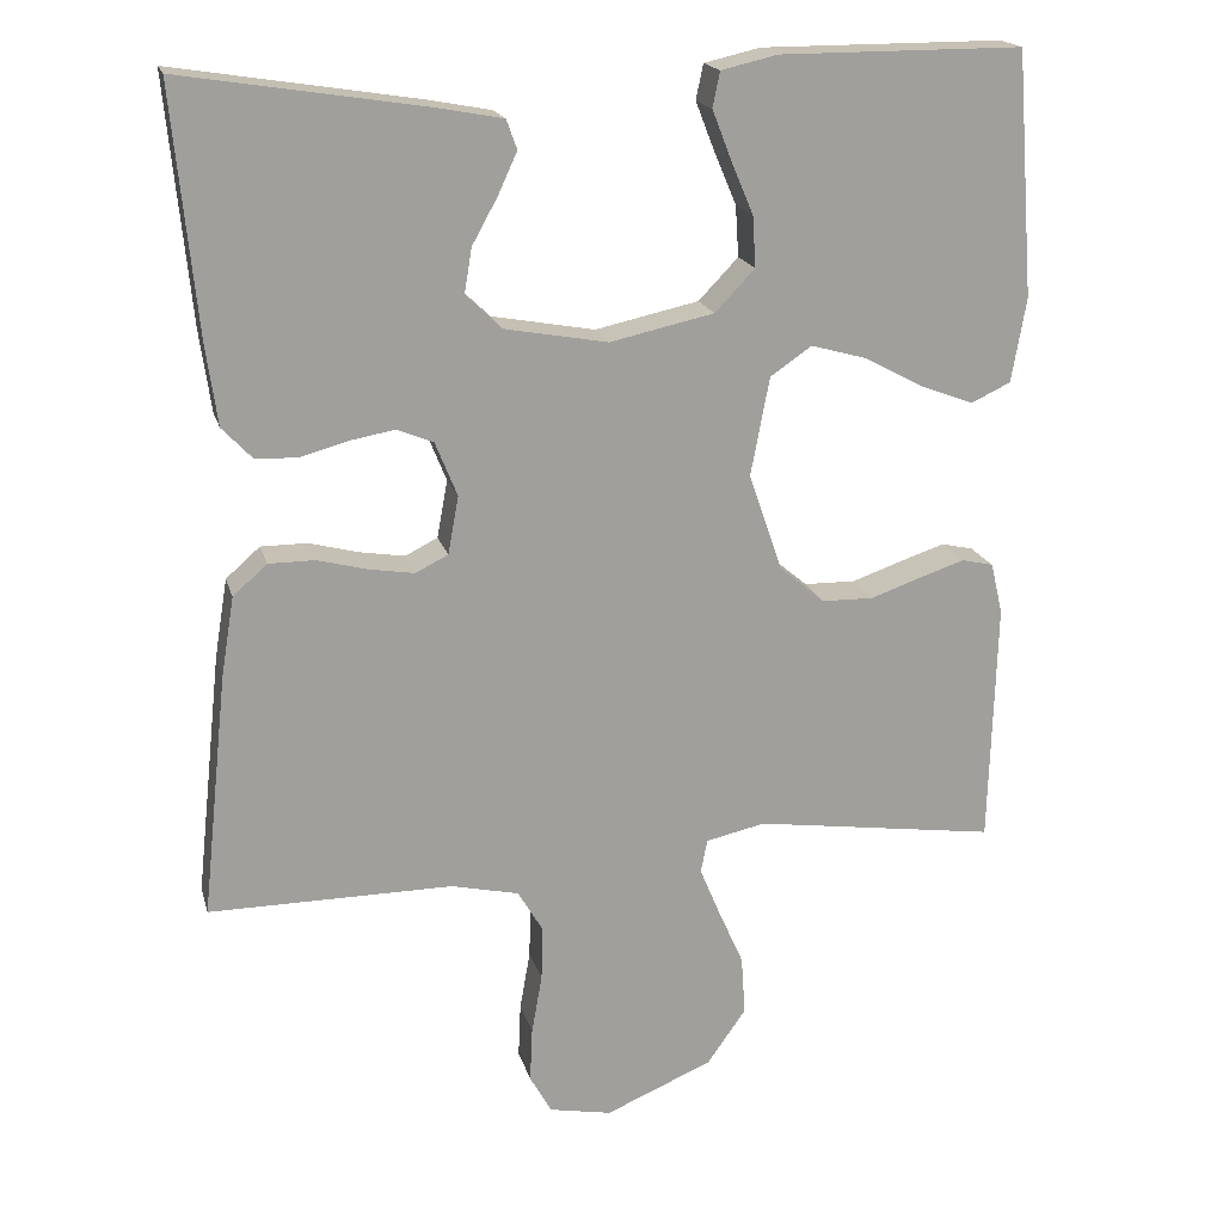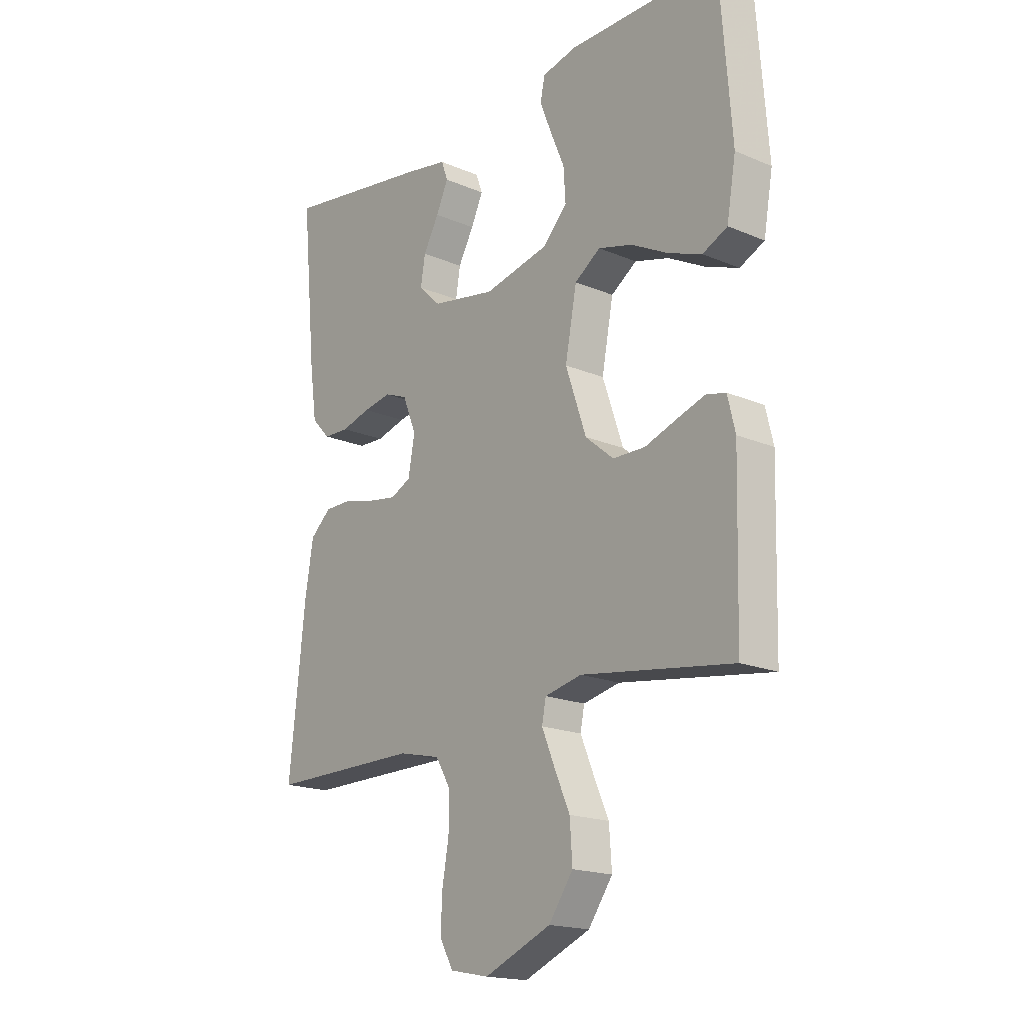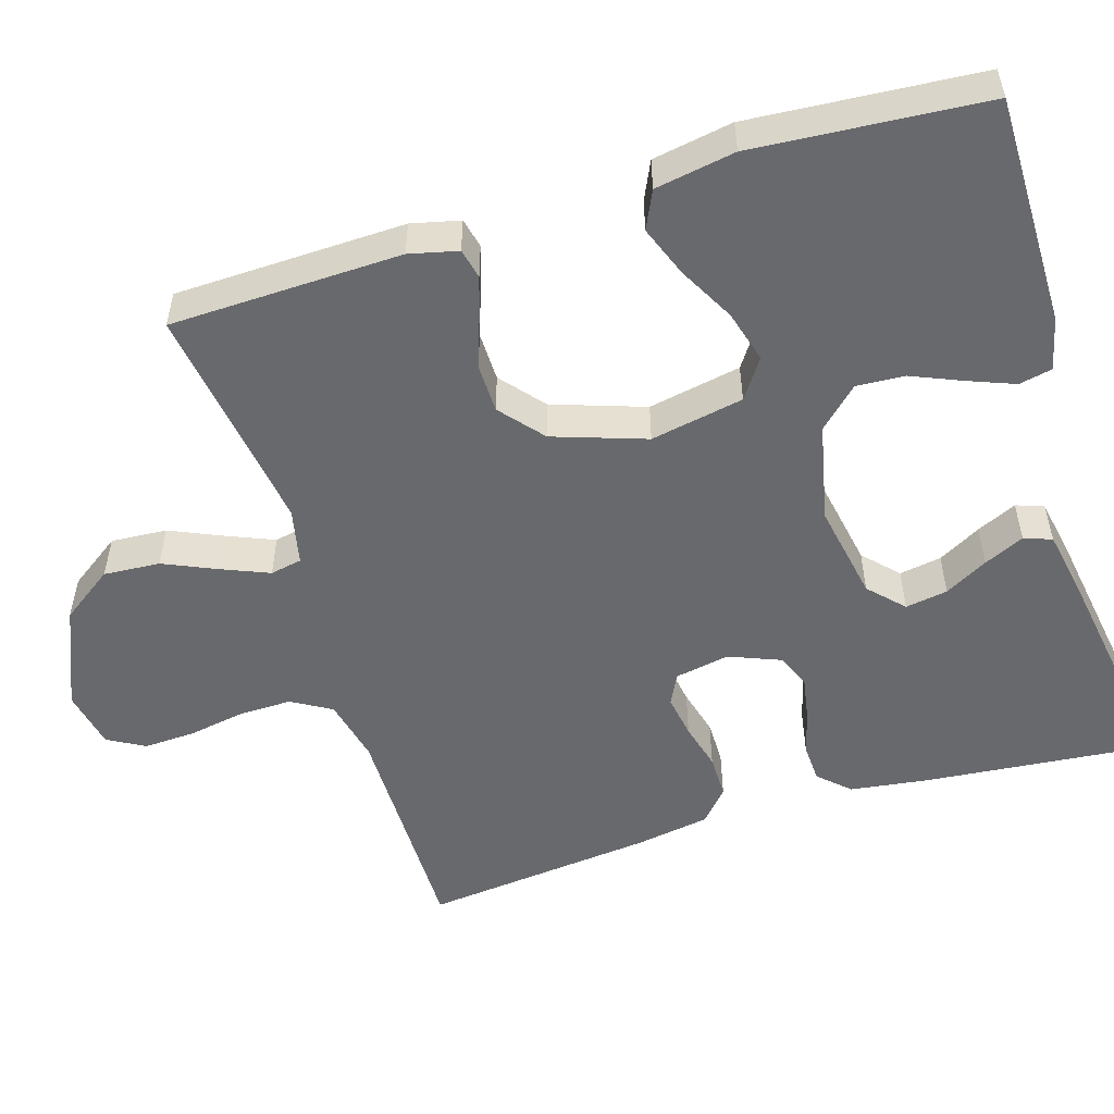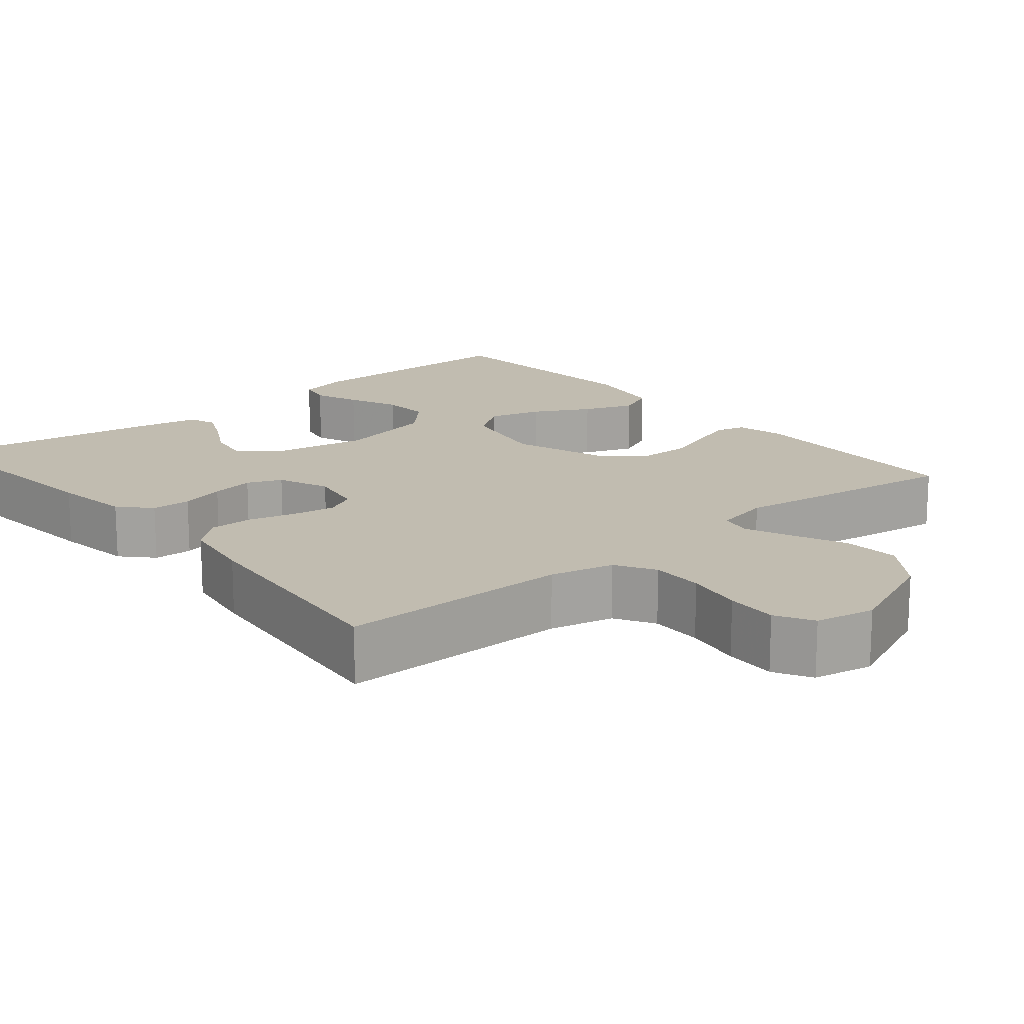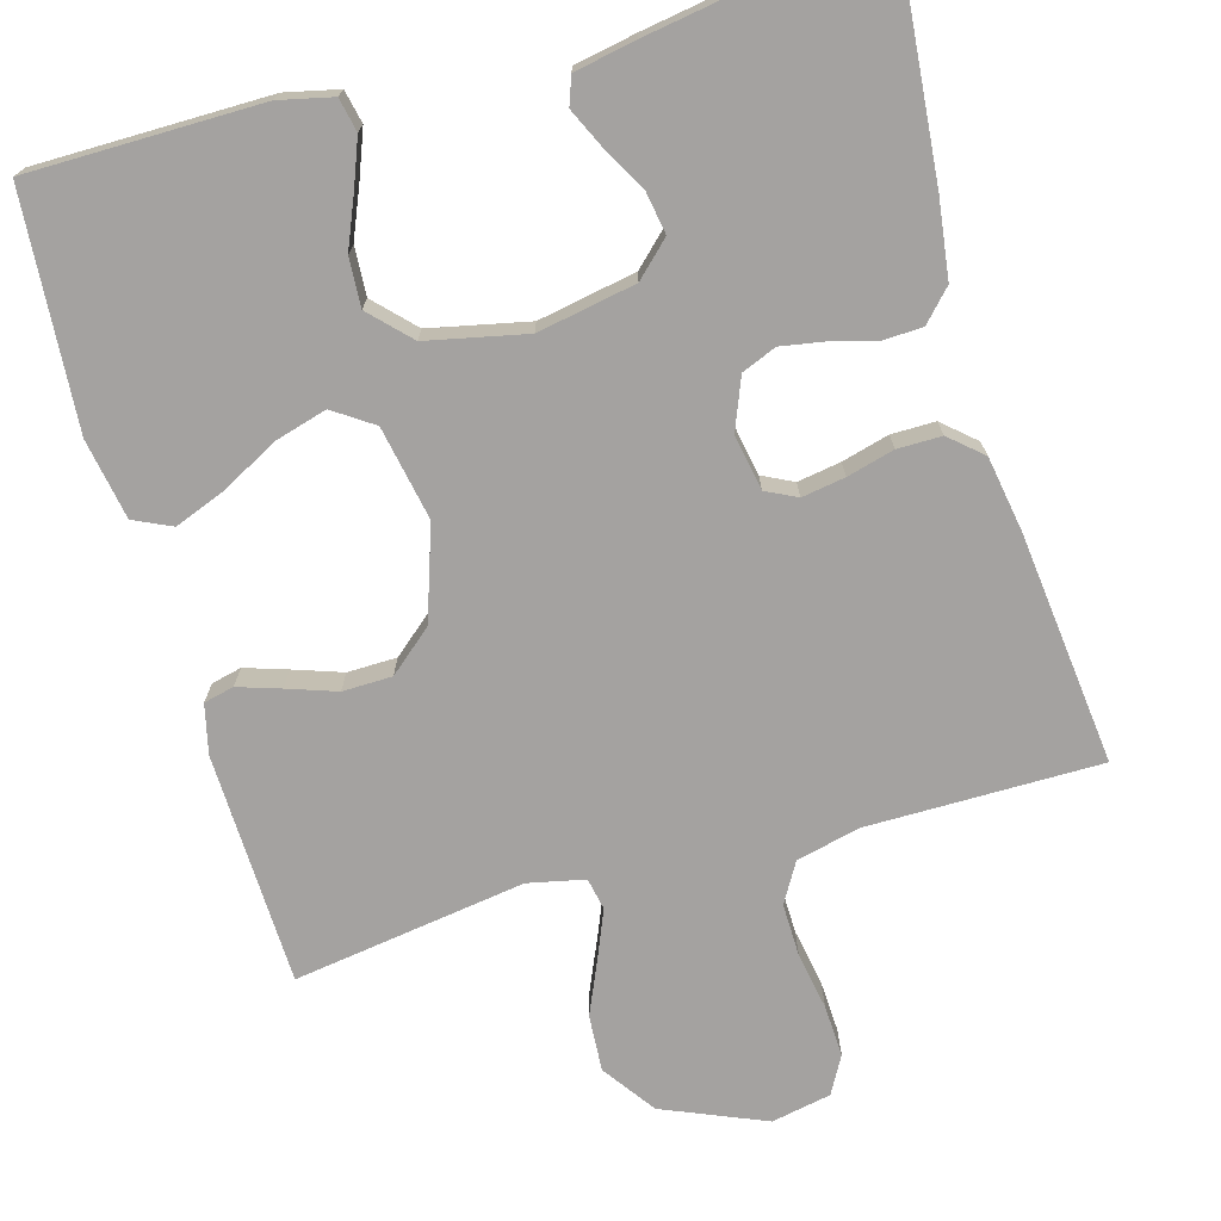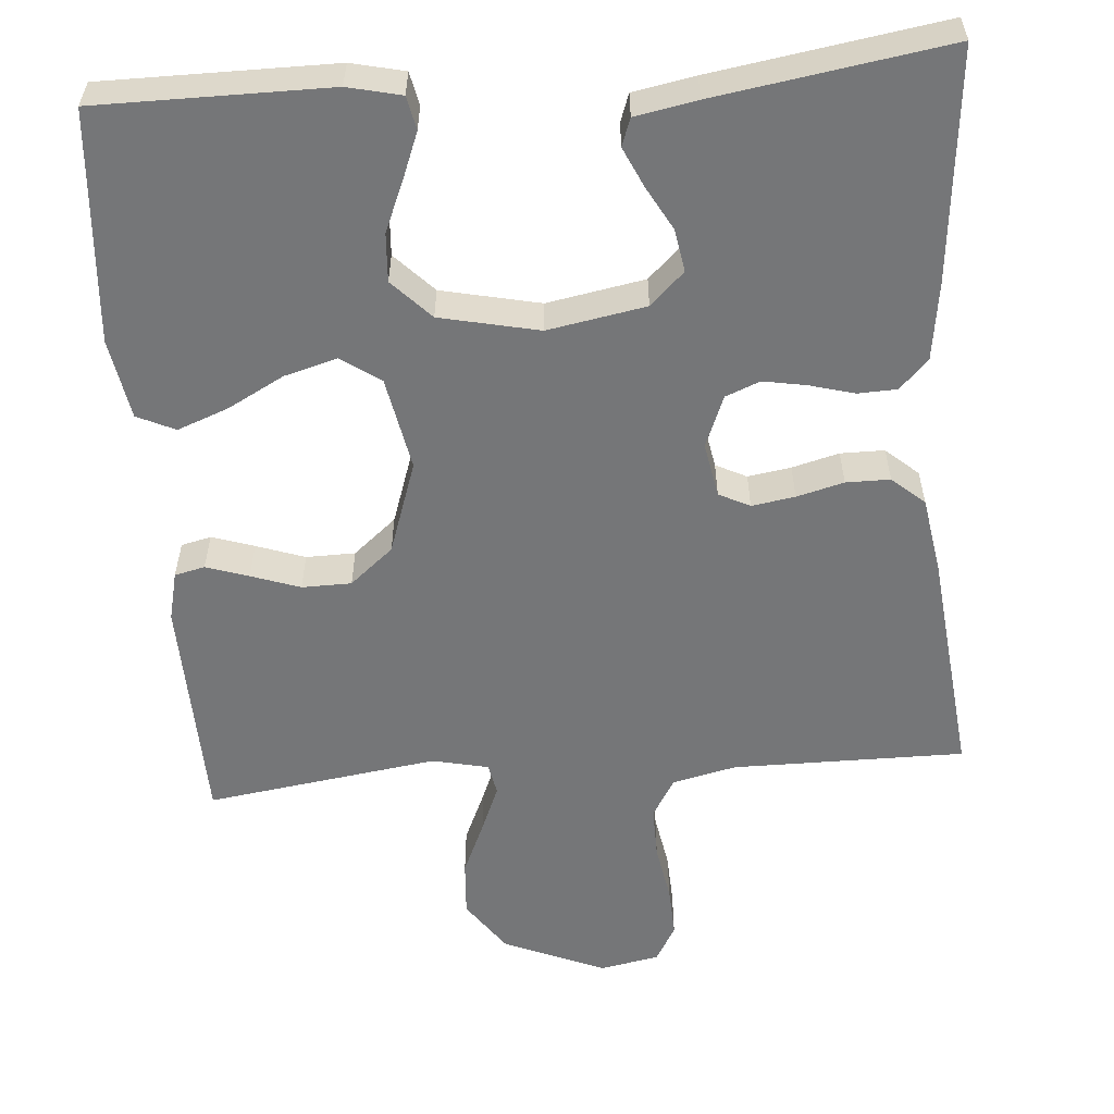
<metadata>
{"format":"obj","ext":"obj","renderer":"f3d","projection":"perspective","resolution":1024,"background":"white","views":[{"elev":18.6,"azim":165.9,"up":"+Z"},{"elev":-18.2,"azim":-129.4,"up":"+Z"},{"elev":-52.7,"azim":-72.8,"up":"+Y"},{"elev":16.5,"azim":140.1,"up":"+Y"},{"elev":-72.7,"azim":16.1,"up":"+Y"},{"elev":-56.8,"azim":4.5,"up":"+Y"}]}
</metadata>
<code>
v 0.5 0.07 -0.5
v 0.2 0.07 -0.499
v 0.117 0.07 -0.518
v 0.087 0.07 -0.569
v 0.088 0.07 -0.637
v 0.101 0.07 -0.711
v 0.104 0.07 -0.778
v 0.077 0.07 -0.826
v 0 0.07 -0.841
v -0.132 0.07 -0.785
v -0.18 0.07 -0.717
v -0.175 0.07 -0.644
v -0.144 0.07 -0.574
v -0.119 0.07 -0.514
v -0.127 0.07 -0.473
v -0.2 0.07 -0.457
v -0.5 0.07 -0.5
v -0.508 0.07 -0.2
v -0.493 0.07 -0.137
v -0.454 0.07 -0.128
v -0.399 0.07 -0.146
v -0.336 0.07 -0.168
v -0.272 0.07 -0.167
v -0.216 0.07 -0.12
v -0.175 0.07 0
v -0.198 0.07 0.121
v -0.249 0.07 0.156
v -0.317 0.07 0.137
v -0.39 0.07 0.098
v -0.456 0.07 0.073
v -0.505 0.07 0.096
v -0.523 0.07 0.2
v -0.5 0.07 0.5
v -0.2 0.07 0.5
v -0.131 0.07 0.484
v -0.122 0.07 0.441
v -0.145 0.07 0.382
v -0.173 0.07 0.316
v -0.177 0.07 0.253
v -0.128 0.07 0.202
v 0 0.07 0.174
v 0.127 0.07 0.197
v 0.171 0.07 0.239
v 0.162 0.07 0.294
v 0.131 0.07 0.35
v 0.107 0.07 0.402
v 0.12 0.07 0.438
v 0.2 0.07 0.453
v 0.5 0.07 0.5
v 0.471 0.07 0.2
v 0.457 0.07 0.1
v 0.42 0.07 0.061
v 0.369 0.07 0.059
v 0.311 0.07 0.075
v 0.255 0.07 0.085
v 0.21 0.07 0.067
v 0.183 0.07 0
v 0.196 0.07 -0.071
v 0.236 0.07 -0.091
v 0.292 0.07 -0.082
v 0.353 0.07 -0.066
v 0.41 0.07 -0.066
v 0.452 0.07 -0.103
v 0.468 0.07 -0.2
v 0.5 0 -0.5
v 0.2 0 -0.499
v 0.117 0 -0.518
v 0.087 0 -0.569
v 0.088 0 -0.637
v 0.101 0 -0.711
v 0.104 0 -0.778
v 0.077 0 -0.826
v 0 0 -0.841
v -0.132 0 -0.785
v -0.18 0 -0.717
v -0.175 0 -0.644
v -0.144 0 -0.574
v -0.119 0 -0.514
v -0.127 0 -0.473
v -0.2 0 -0.457
v -0.5 0 -0.5
v -0.508 0 -0.2
v -0.493 0 -0.137
v -0.454 0 -0.128
v -0.399 0 -0.146
v -0.336 0 -0.168
v -0.272 0 -0.167
v -0.216 0 -0.12
v -0.175 0 0
v -0.198 0 0.121
v -0.249 0 0.156
v -0.317 0 0.137
v -0.39 0 0.098
v -0.456 0 0.073
v -0.505 0 0.096
v -0.523 0 0.2
v -0.5 0 0.5
v -0.2 0 0.5
v -0.131 0 0.484
v -0.122 0 0.441
v -0.145 0 0.382
v -0.173 0 0.316
v -0.177 0 0.253
v -0.128 0 0.202
v 0 0 0.174
v 0.127 0 0.197
v 0.171 0 0.239
v 0.162 0 0.294
v 0.131 0 0.35
v 0.107 0 0.402
v 0.12 0 0.438
v 0.2 0 0.453
v 0.5 0 0.5
v 0.471 0 0.2
v 0.457 0 0.1
v 0.42 0 0.061
v 0.369 0 0.059
v 0.311 0 0.075
v 0.255 0 0.085
v 0.21 0 0.067
v 0.183 0 0
v 0.196 0 -0.071
v 0.236 0 -0.091
v 0.292 0 -0.082
v 0.353 0 -0.066
v 0.41 0 -0.066
v 0.452 0 -0.103
v 0.468 0 -0.2
f 64 1 2
f 63 64 2
f 62 63 2
f 61 62 2
f 60 61 2
f 59 60 2 3
f 58 59 3 4
f 57 58 4
f 52 53 54
f 51 52 54
f 50 51 54
f 49 50 54
f 48 49 54
f 47 48 54
f 46 47 54
f 45 46 54
f 44 45 54
f 43 44 54 55
f 42 43 55 56
f 36 37 38
f 35 36 38
f 34 35 38
f 33 34 38
f 32 33 38
f 31 32 38
f 30 31 38
f 29 30 38
f 28 29 38
f 27 28 38 39
f 26 27 39 40
f 20 21 22
f 19 20 22
f 18 19 22
f 17 18 22
f 16 17 22
f 15 16 22 23
f 11 12 13
f 10 11 13
f 9 10 13
f 8 9 13
f 7 8 13
f 6 7 13
f 5 6 13
f 4 5 13 14
f 57 4 14 15
f 56 57 15
f 42 56 15
f 41 42 15
f 25 26 40 41
f 24 25 41 15
f 15 23 24
f 66 65 128
f 66 128 127
f 66 127 126
f 66 126 125
f 66 125 124
f 67 66 124 123
f 68 67 123 122
f 68 122 121
f 118 117 116
f 118 116 115
f 118 115 114
f 118 114 113
f 118 113 112
f 118 112 111
f 118 111 110
f 118 110 109
f 118 109 108
f 119 118 108 107
f 120 119 107 106
f 102 101 100
f 102 100 99
f 102 99 98
f 102 98 97
f 102 97 96
f 102 96 95
f 102 95 94
f 102 94 93
f 102 93 92
f 103 102 92 91
f 104 103 91 90
f 86 85 84
f 86 84 83
f 86 83 82
f 86 82 81
f 86 81 80
f 87 86 80 79
f 77 76 75
f 77 75 74
f 77 74 73
f 77 73 72
f 77 72 71
f 77 71 70
f 77 70 69
f 78 77 69 68
f 79 78 68 121
f 79 121 120
f 79 120 106
f 79 106 105
f 105 104 90 89
f 79 105 89 88
f 88 87 79
f 1 65 66 2
f 2 66 67 3
f 3 67 68 4
f 4 68 69 5
f 5 69 70 6
f 6 70 71 7
f 7 71 72 8
f 8 72 73 9
f 9 73 74 10
f 10 74 75 11
f 11 75 76 12
f 12 76 77 13
f 13 77 78 14
f 14 78 79 15
f 15 79 80 16
f 16 80 81 17
f 17 81 82 18
f 18 82 83 19
f 19 83 84 20
f 20 84 85 21
f 21 85 86 22
f 22 86 87 23
f 23 87 88 24
f 24 88 89 25
f 25 89 90 26
f 26 90 91 27
f 27 91 92 28
f 28 92 93 29
f 29 93 94 30
f 30 94 95 31
f 31 95 96 32
f 32 96 97 33
f 33 97 98 34
f 34 98 99 35
f 35 99 100 36
f 36 100 101 37
f 37 101 102 38
f 38 102 103 39
f 39 103 104 40
f 40 104 105 41
f 41 105 106 42
f 42 106 107 43
f 43 107 108 44
f 44 108 109 45
f 45 109 110 46
f 46 110 111 47
f 47 111 112 48
f 48 112 113 49
f 49 113 114 50
f 50 114 115 51
f 51 115 116 52
f 52 116 117 53
f 53 117 118 54
f 54 118 119 55
f 55 119 120 56
f 56 120 121 57
f 57 121 122 58
f 58 122 123 59
f 59 123 124 60
f 60 124 125 61
f 61 125 126 62
f 62 126 127 63
f 63 127 128 64
f 64 128 65 1

</code>
